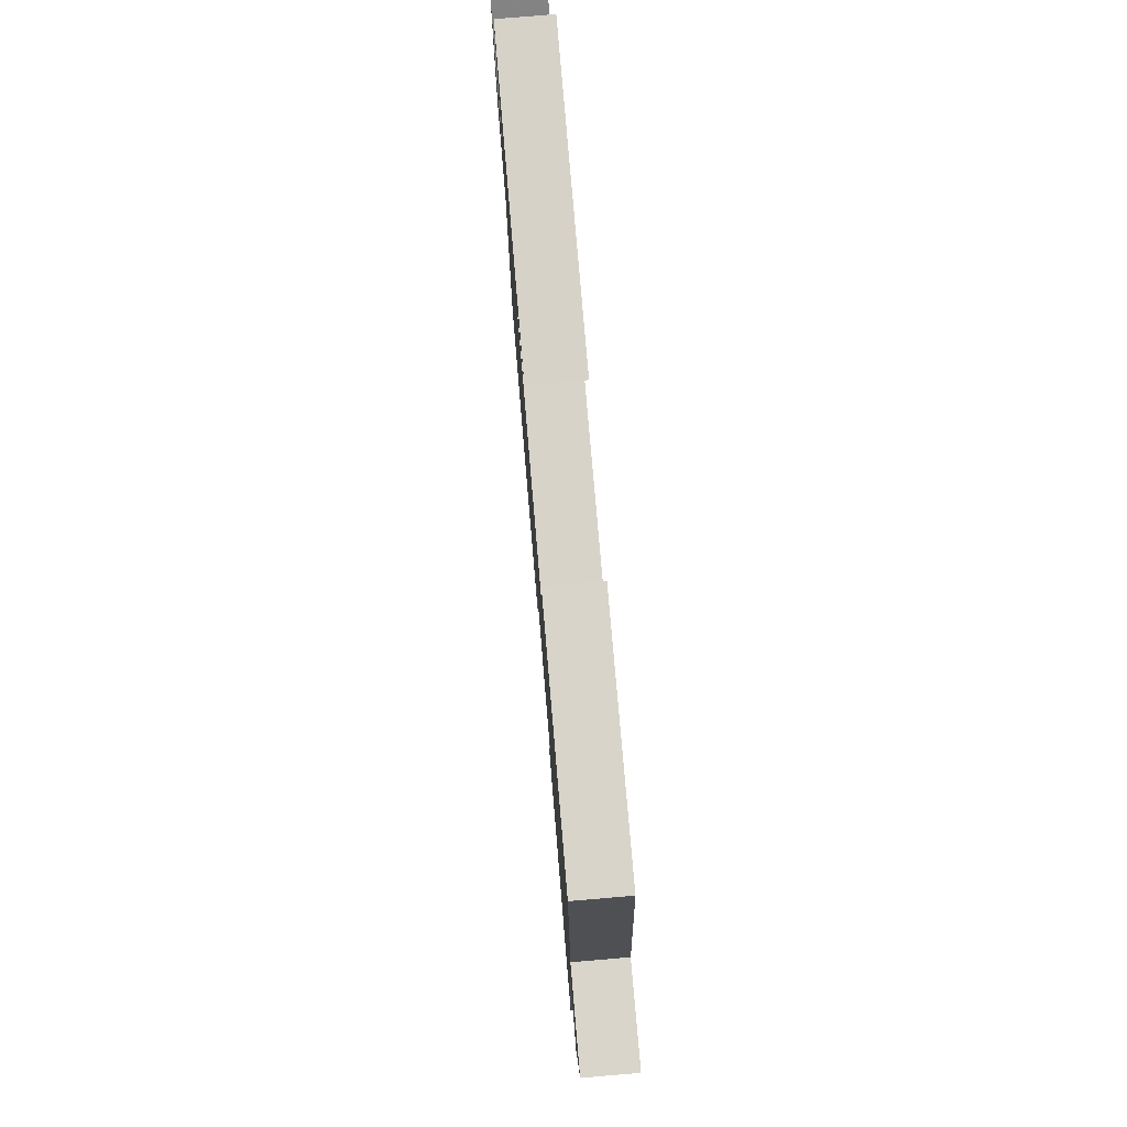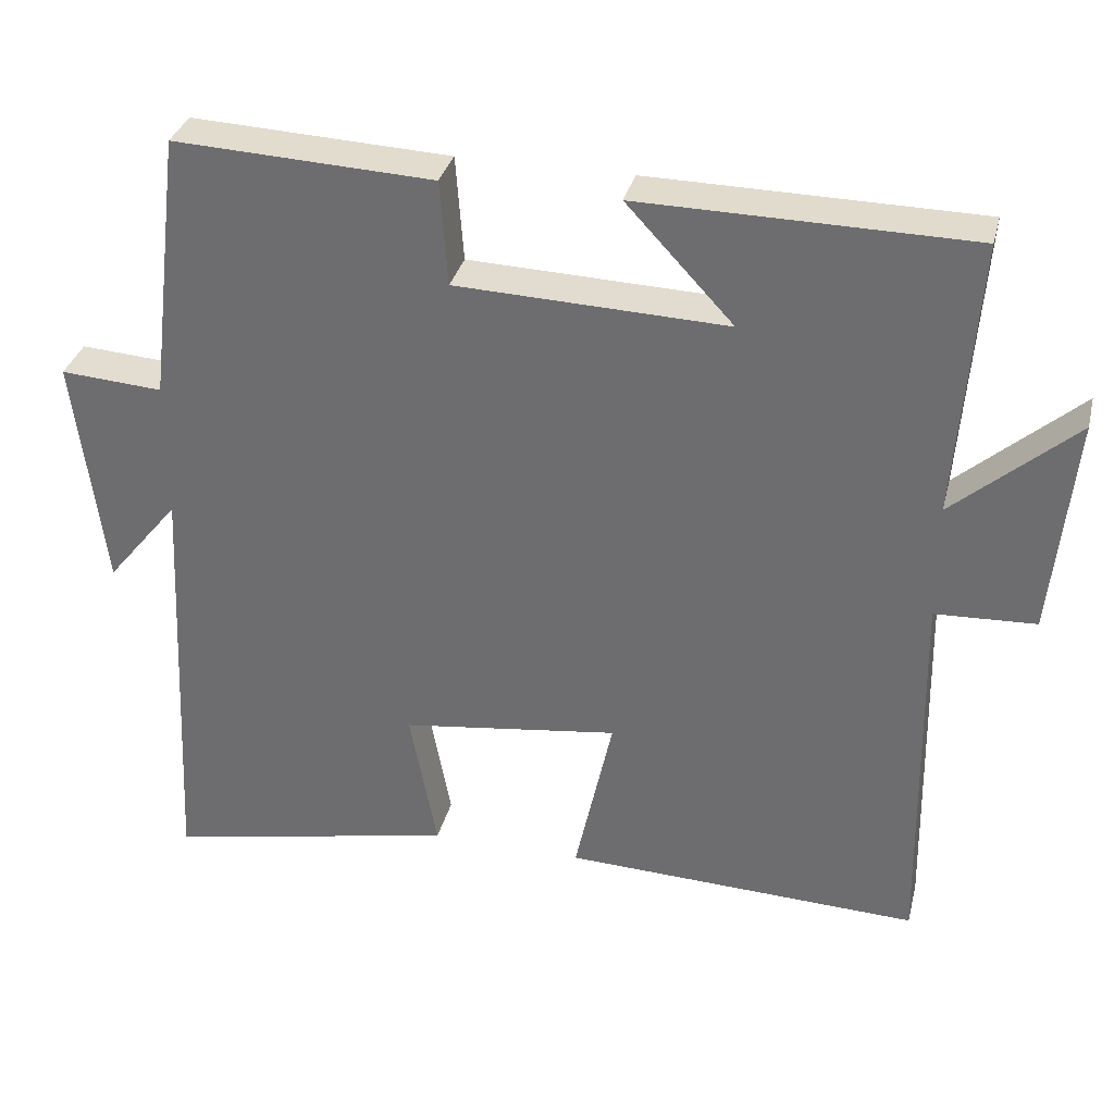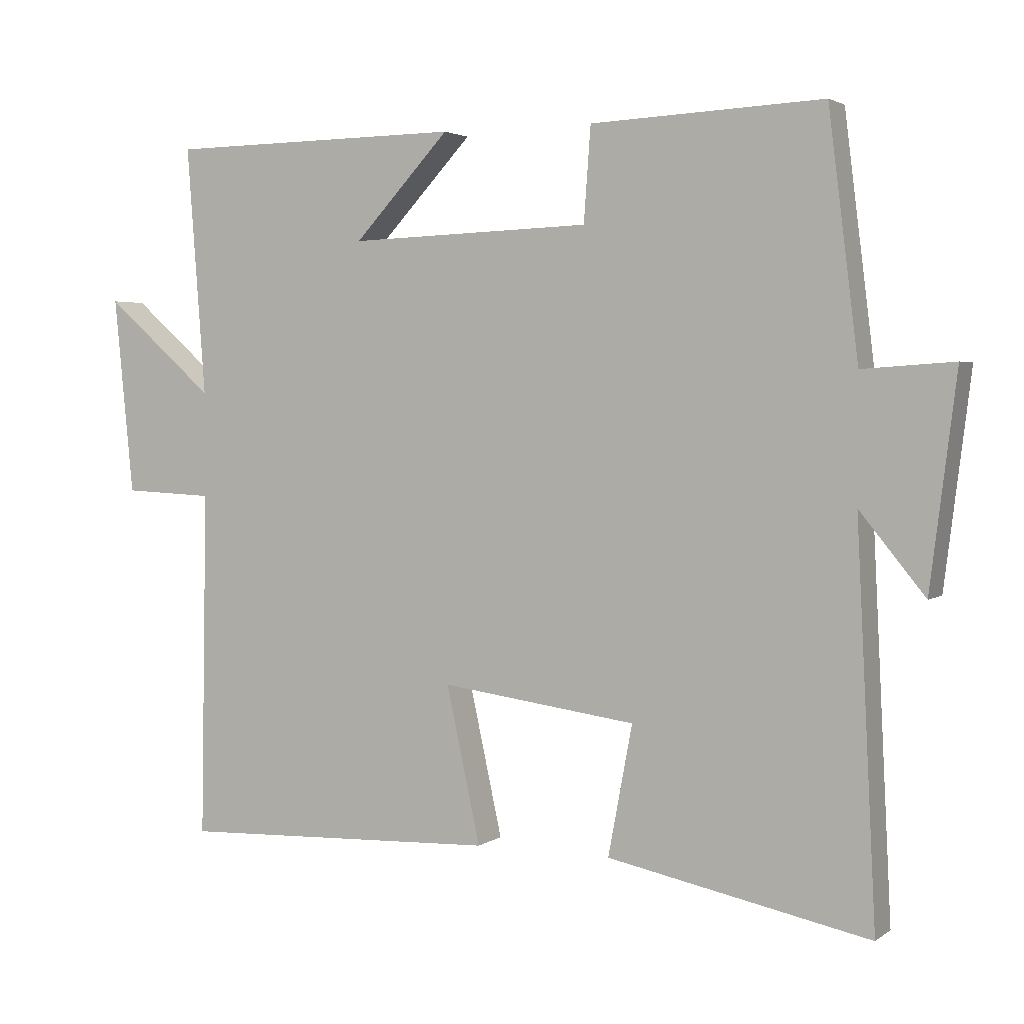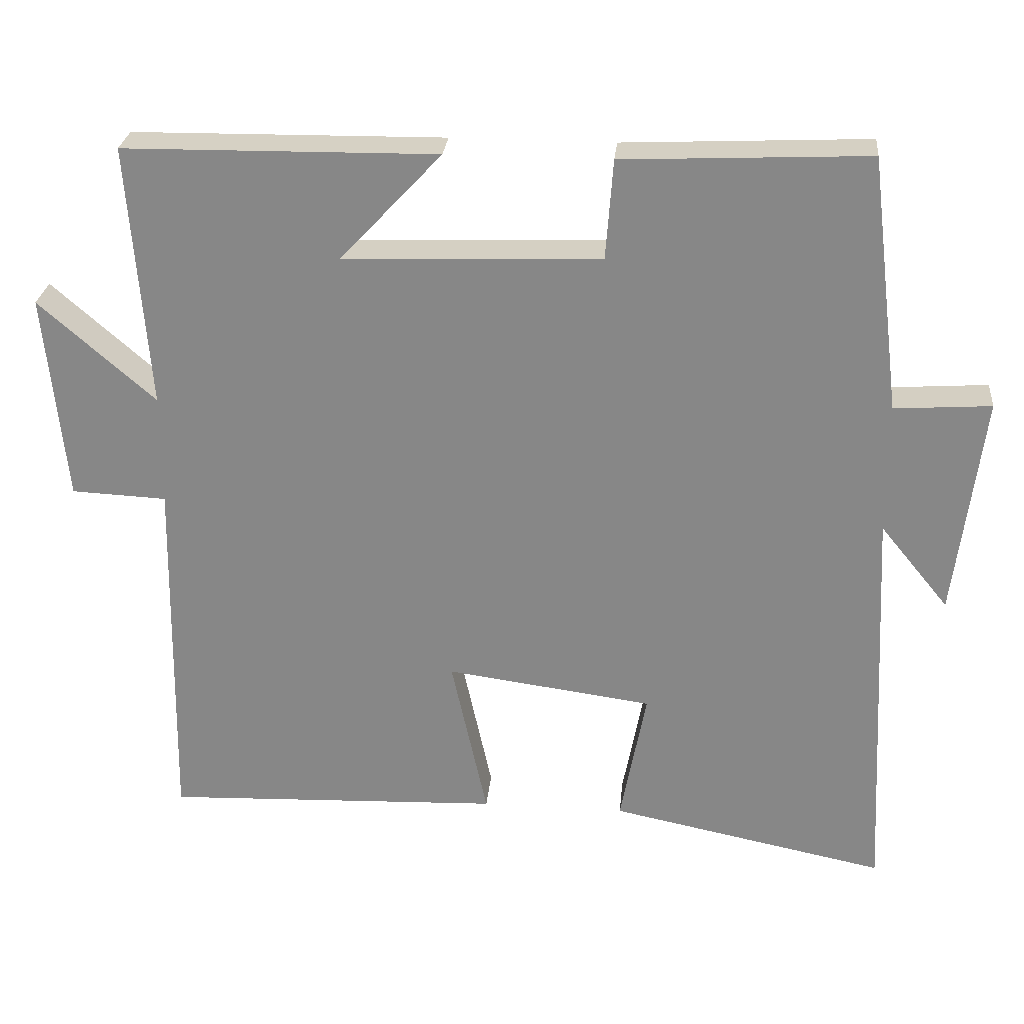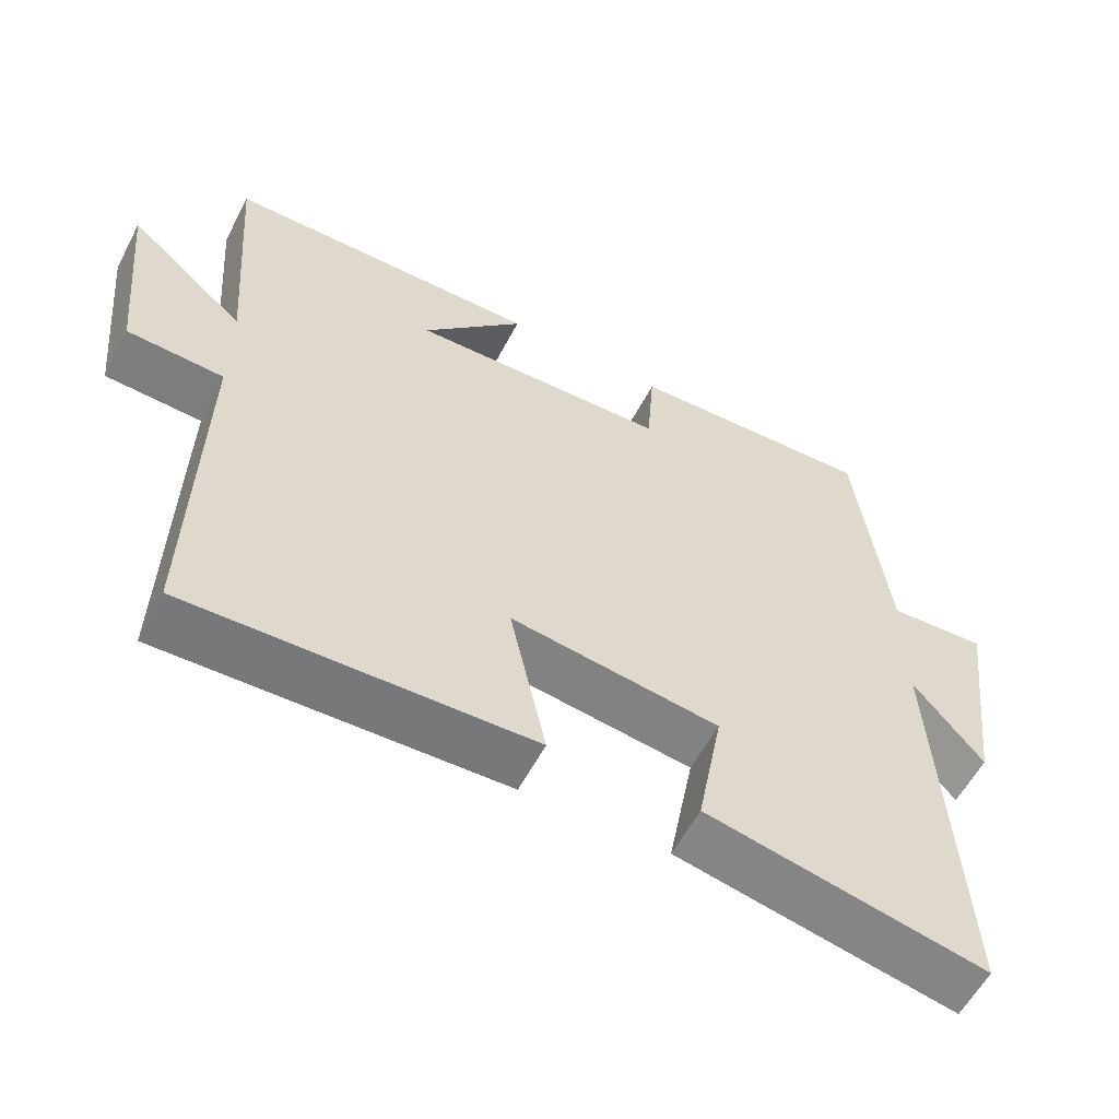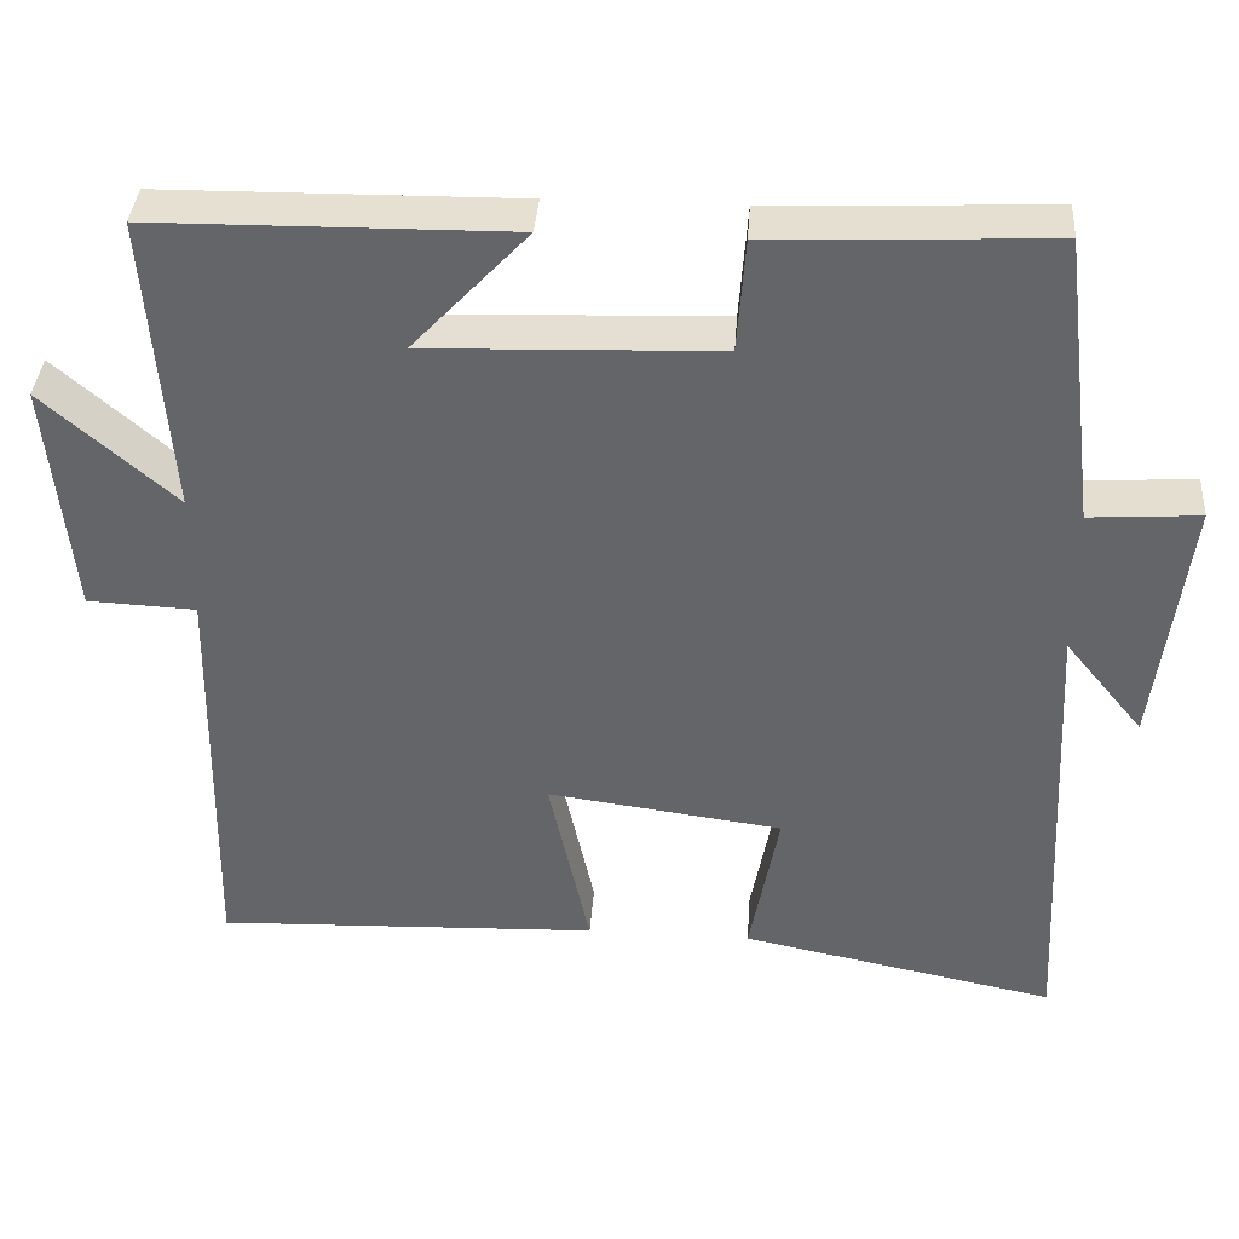
<metadata>
{"format":"obj","ext":"obj","renderer":"f3d","projection":"perspective","resolution":1024,"background":"white","views":[{"elev":78.0,"azim":-94.8,"up":"+Z"},{"elev":33.5,"azim":13.8,"up":"+Z"},{"elev":2.8,"azim":-154.3,"up":"+Z"},{"elev":26.9,"azim":-174.6,"up":"+Z"},{"elev":-58.1,"azim":152.4,"up":"+Z"},{"elev":37.9,"azim":-176.0,"up":"+Z"}]}
</metadata>
<code>
v 0.509 0.07 -0.517
v 0.048 0.07 -0.5
v 0.097 0.07 -0.275
v -0.185 0.07 -0.313
v -0.15 0.07 -0.5
v -0.528 0.07 -0.577
v -0.5 0.07 -0.014
v -0.594 0.07 -0.129
v -0.632 0.07 0.175
v -0.5 0.07 0.166
v -0.457 0.07 0.515
v -0.122 0.07 0.5
v -0.112 0.07 0.364
v 0.238 0.07 0.352
v 0.1 0.07 0.5
v 0.527 0.07 0.495
v 0.5 0.07 0.136
v 0.658 0.07 0.274
v 0.63 0.07 -0.01
v 0.5 0.07 -0.016
v 0.509 0 -0.517
v 0.048 0 -0.5
v 0.097 0 -0.275
v -0.185 0 -0.313
v -0.15 0 -0.5
v -0.528 0 -0.577
v -0.5 0 -0.014
v -0.594 0 -0.129
v -0.632 0 0.175
v -0.5 0 0.166
v -0.457 0 0.515
v -0.122 0 0.5
v -0.112 0 0.364
v 0.238 0 0.352
v 0.1 0 0.5
v 0.527 0 0.495
v 0.5 0 0.136
v 0.658 0 0.274
v 0.63 0 -0.01
v 0.5 0 -0.016
f 17 18 19 20
f 14 15 16 17
f 13 14 17 20
f 10 11 12 13
f 10 13 20 1
f 7 8 9 10
f 4 5 6 7
f 3 4 7 10
f 1 2 3
f 1 3 10
f 40 39 38 37
f 37 36 35 34
f 40 37 34 33
f 33 32 31 30
f 21 40 33 30
f 30 29 28 27
f 27 26 25 24
f 30 27 24 23
f 23 22 21
f 30 23 21
f 1 21 22 2
f 2 22 23 3
f 3 23 24 4
f 4 24 25 5
f 5 25 26 6
f 6 26 27 7
f 7 27 28 8
f 8 28 29 9
f 9 29 30 10
f 10 30 31 11
f 11 31 32 12
f 12 32 33 13
f 13 33 34 14
f 14 34 35 15
f 15 35 36 16
f 16 36 37 17
f 17 37 38 18
f 18 38 39 19
f 19 39 40 20
f 20 40 21 1

</code>
